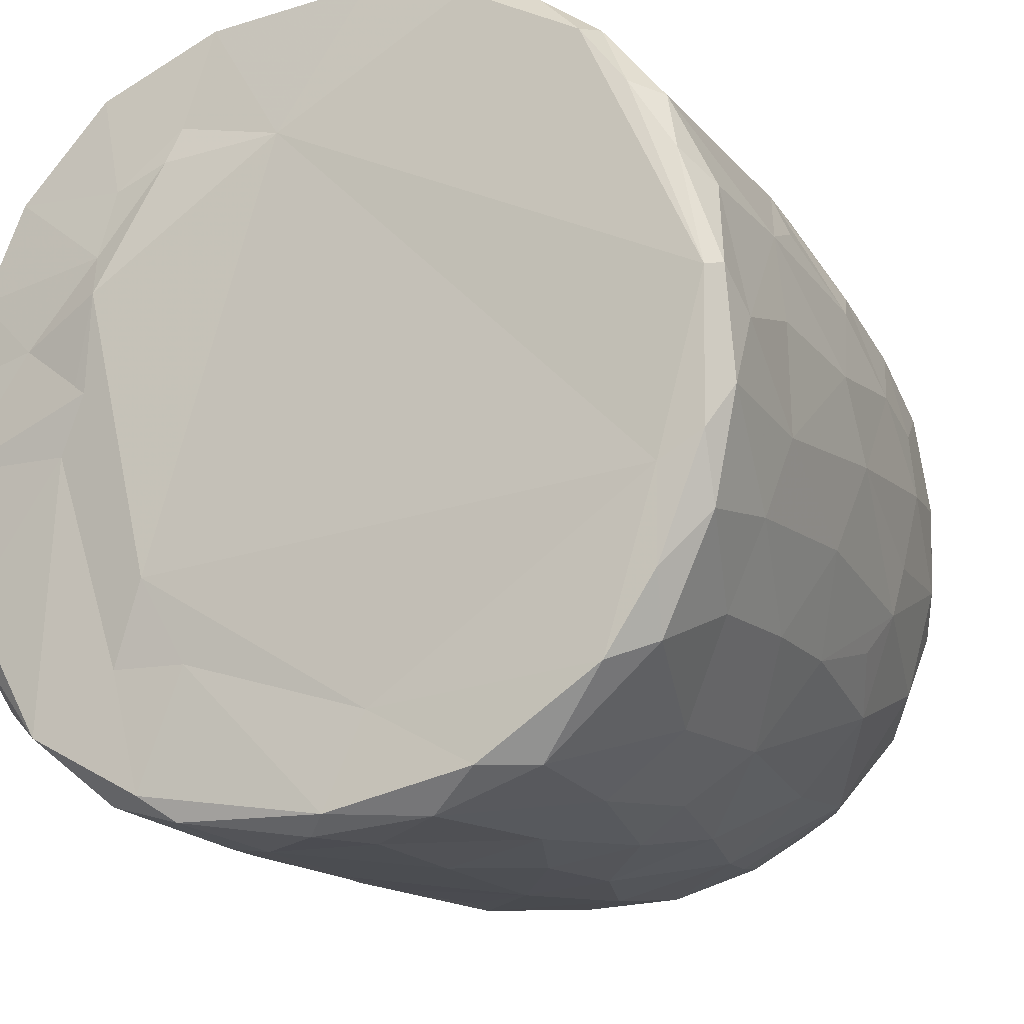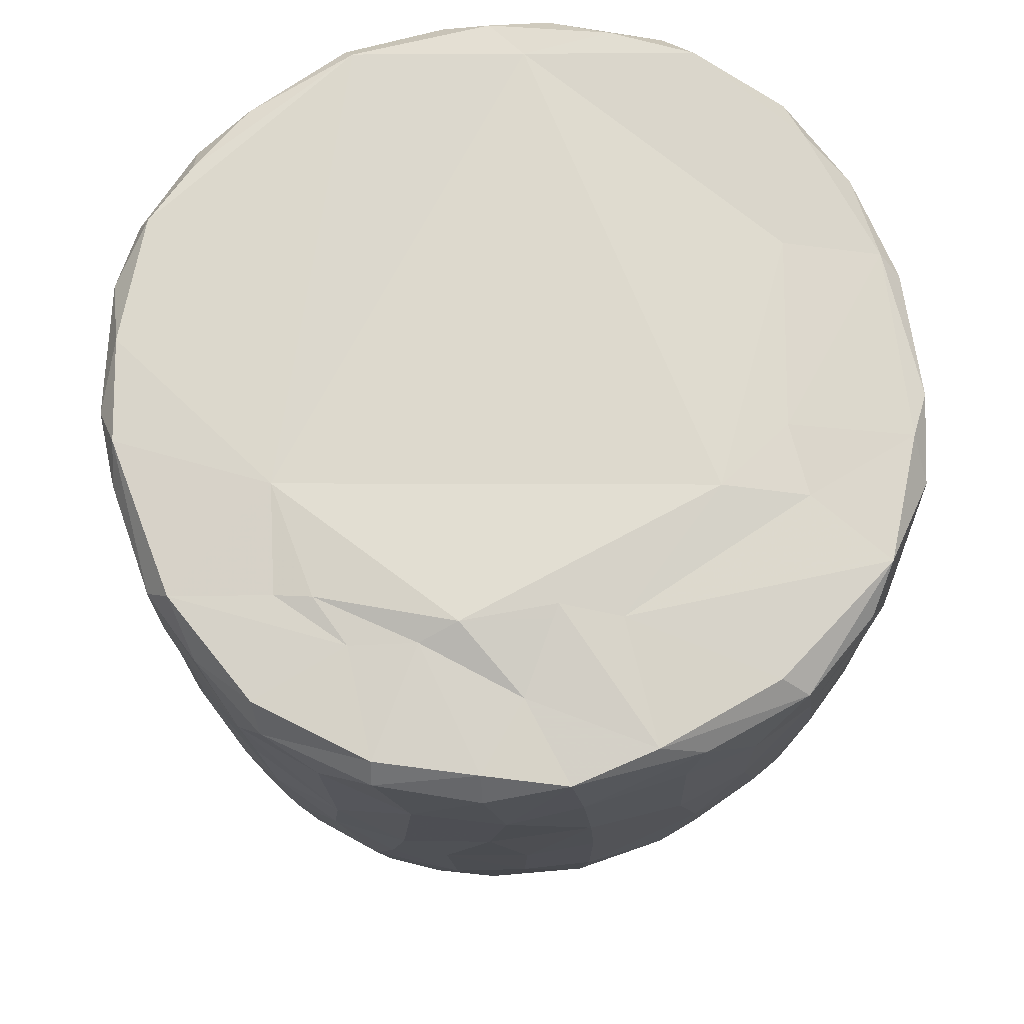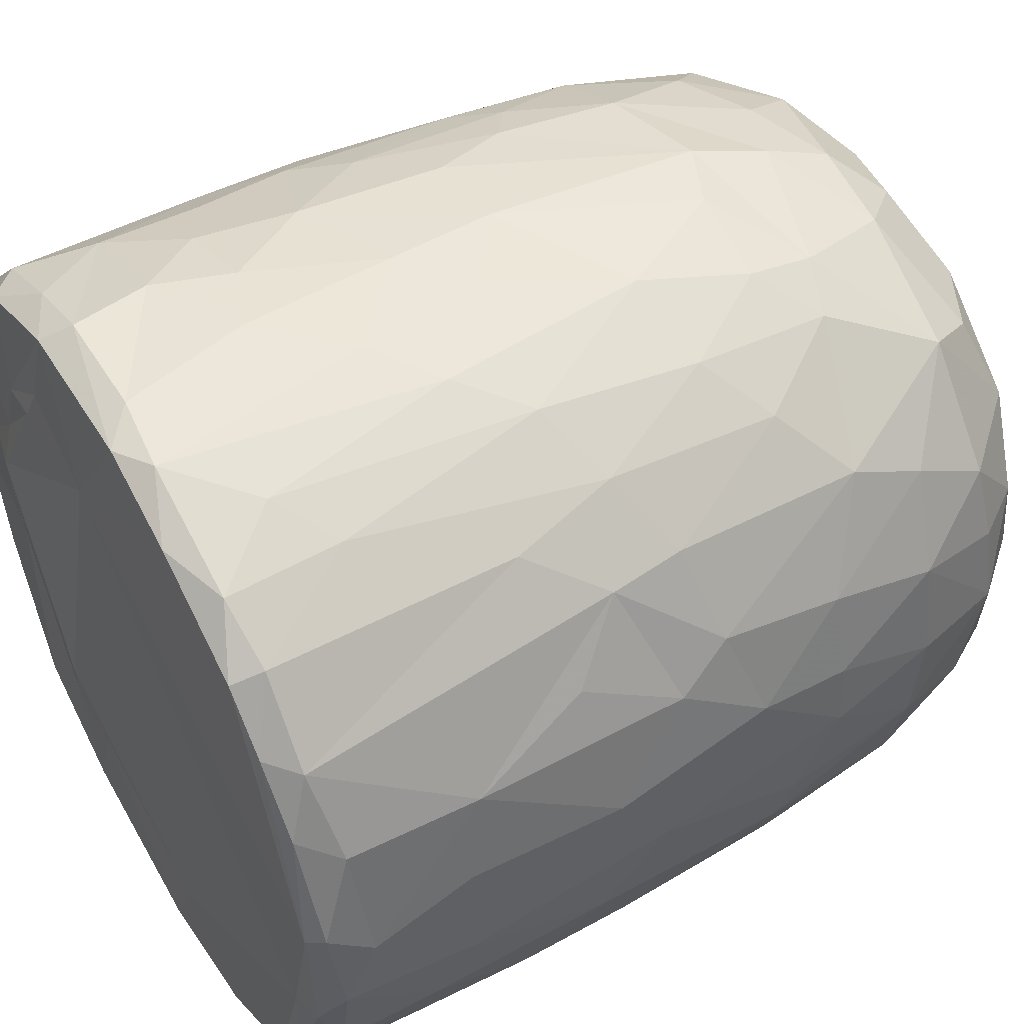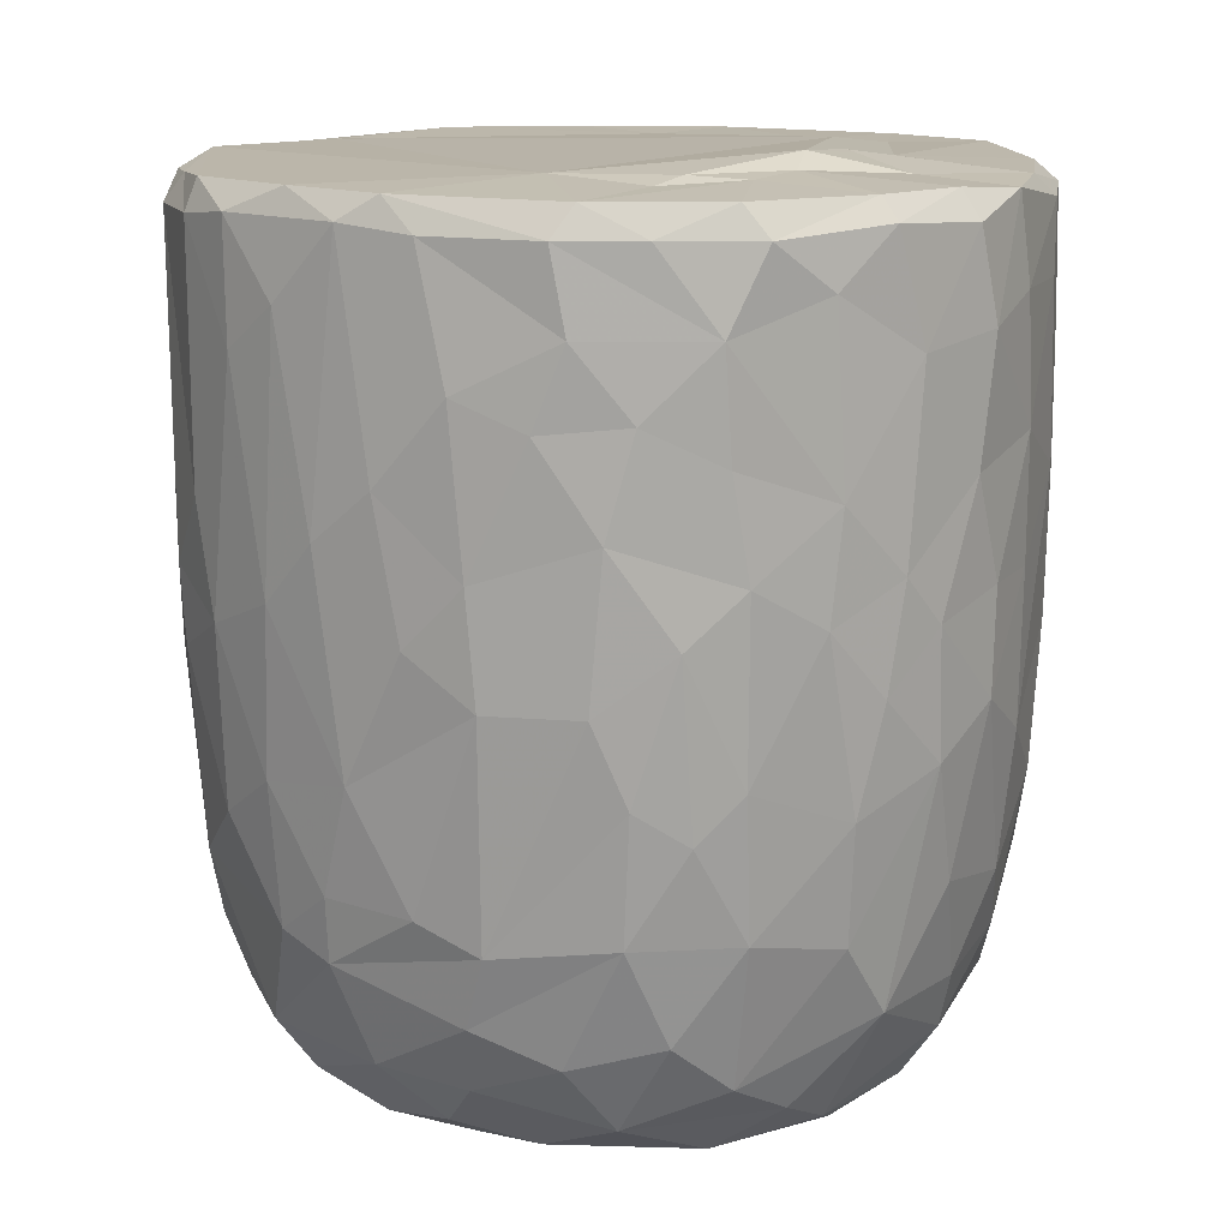
<metadata>
{"format":"obj","ext":"obj","renderer":"f3d","projection":"perspective","resolution":1024,"background":"white","views":[{"elev":-16.7,"azim":-154.6,"up":"+Z"},{"elev":73.2,"azim":73.1,"up":"+Y"},{"elev":49.2,"azim":-119.9,"up":"+Z"},{"elev":13.7,"azim":20.6,"up":"+Y"}]}
</metadata>
<code>
v 0.1359 -0.05968 -0.8983
v 0.1618 -0.1941 -0.8955
v -0.06468 0.07876 -0.9113
v 0.2027 0.2179 -0.8998
v 0.1728 0.4605 -0.9095
v -0.08528 0.5112 -0.9165
v -0.2271 0.3128 -0.8967
v 0.166 0.8134 -0.9101
v -0.08786 0.8189 -0.9138
v -0.3125 0.5312 -0.8751
v 0.3009 0.7381 -0.8825
v -0.009192 0.9515 -0.9149
v -0.2683 0.9319 -0.8901
v -0.004606 -0.4069 -0.8749
v 0.1633 -0.5706 -0.8341
v -0.1619 -0.5755 -0.8379
v -0.1504 -0.2471 -0.8861
v -0.4068 -0.298 -0.809
v -0.2441 0.02899 -0.8852
v 0.3851 0.02708 -0.8454
v -0.4057 0.2293 -0.8482
v 0.3806 0.5149 -0.8567
v 0.2837 0.9782 -0.868
v -0.05595 0.9958 -0.8797
v -0.3604 -0.5125 -0.7868
v 0.3202 -0.3533 -0.8337
v -0.4733 -0.02047 -0.8004
v 0.4714 0.2305 -0.8107
v 0.5064 0.4961 -0.7897
v -0.4752 0.5763 -0.8172
v 0.4816 0.7235 -0.8041
v -0.4973 0.9231 -0.8075
v 0.4678 0.9294 -0.8138
v -0.3844 0.9943 -0.8108
v 0.3709 0.9969 -0.8095
v -0.1324 -0.7621 -0.7772
v 0.1496 -0.7833 -0.7672
v -0.3256 -0.6858 -0.7594
v 0.4764 -0.4711 -0.7464
v 0.5374 -0.1941 -0.7461
v -0.6154 -0.2106 -0.6855
v 0.5198 -0.001155 -0.7684
v -0.5361 0.3019 -0.7866
v 0.6654 0.7416 -0.6721
v 0.3904 -0.6774 -0.7342
v -0.5959 -0.5386 -0.6517
v 0.6525 0.3523 -0.6792
v -0.6596 0.5967 -0.6913
v 0.6283 0.9979 -0.6692
v -0.1478 0.9915 -0.6797
v -0.297 -0.9384 -0.5829
v -0.4027 -0.8163 -0.6677
v -0.0713 -0.9313 -0.6634
v 0.09651 -0.8835 -0.6951
v 0.3613 -0.884 -0.6265
v -0.5329 -0.6944 -0.6363
v 0.5797 -0.6958 -0.6062
v 0.6431 -0.3253 -0.6446
v 0.663 0.09138 -0.6681
v -0.6755 0.245 -0.6728
v -0.7436 0.9195 -0.59
v -0.6544 0.9964 -0.6347
v 0.436 0.999 -0.5443
v 0.7219 0.9411 -0.5979
v 0.2398 -0.9527 -0.5764
v -0.4629 -0.8875 -0.5526
v -0.76 -0.2359 -0.5127
v 0.7906 0.2876 -0.5077
v -0.7684 0.9937 -0.258
v 0.2675 1.001 -0.5496
v 0.1972 -0.9925 -0.4878
v 0.5482 -0.8935 -0.4611
v 0.7885 -0.1479 -0.4742
v -0.8072 0.1823 -0.476
v -0.7994 0.7182 -0.4974
v 0.3632 1.022 -0.3626
v -0.2232 -0.9869 -0.4839
v -0.6556 -0.7907 -0.4476
v 0.7445 -0.5781 -0.4383
v -0.8121 0.4429 -0.4826
v 0.8101 0.5937 -0.4683
v -0.7644 0.9899 -0.4636
v 0.4872 -0.9568 -0.3948
v -0.5165 -0.9438 -0.3994
v 0.666 -0.7665 -0.4395
v -0.8231 -0.08465 -0.4014
v 0.8483 0.94 -0.4094
v -0.7705 -0.5577 -0.3948
v 0.07656 -1.015 -0.3865
v -0.4238 -0.9993 -0.2639
v -0.8582 -0.1781 -0.2982
v 0.8334 -0.06752 -0.3849
v 0.876 0.3582 -0.3064
v -0.8605 0.9298 -0.3463
v 0.8061 0.989 -0.3565
v 0.7116 -0.8669 -0.1552
v 0.8316 -0.4702 -0.2618
v 0.533 -0.9834 -0.1852
v -0.6818 -0.8677 -0.2415
v -0.7692 -0.7362 -0.2166
v -0.8868 0.2908 -0.2693
v 0.876 0.6735 -0.3031
v -0.8787 0.7026 -0.307
v 0.5814 1.013 -0.07076
v 0.7822 -0.7358 -0.1837
v -0.8436 -0.5399 -0.1573
v 0.8862 -0.2708 -0.1312
v 0.8915 0.04503 -0.2023
v 0.9009 0.9331 -0.1588
v 0.07315 1.016 0.5755
v -0.9121 0.9357 -0.1045
v -0.8647 0.9869 -0.2025
v 0.4934 -0.9963 -0.01311
v -0.6267 -0.9496 -0.01765
v 0.9121 0.3858 -0.1331
v -0.9158 0.6335 -0.1264
v 0.8735 0.987 -0.05885
v -0.8787 -0.2055 -0.1834
v -0.916 0.157 -0.0527
v 0.9084 0.7741 -0.1217
v -0.3113 -1.006 0.1699
v -0.7748 -0.7898 0.03331
v 0.8422 -0.5874 -0.02761
v -0.8867 -0.3069 0.01381
v -0.8765 1.003 0.1218
v 0.4288 -1.001 0.315
v 0.9054 -0.1288 0.07385
v 0.9175 0.4959 0.09253
v 0.5172 1.033 0.05703
v -0.5074 -0.9858 0.2011
v 0.7782 -0.7657 0.1545
v 0.8729 -0.4333 0.08039
v 0.9123 0.2138 0.07603
v -0.9142 0.2745 0.1187
v -0.9182 0.8659 0.05235
v 0.4966 1.048 0.2736
v 0.6904 -0.8934 0.1268
v -0.6631 -0.8962 0.2235
v -0.843 -0.5667 0.05249
v 0.8115 -0.6358 0.1903
v -0.9095 0.63 0.1242
v -0.9049 0.9673 0.1329
v 0.913 0.7783 0.1163
v 0.5701 -0.9622 0.2476
v -0.8714 -0.3103 0.1633
v -0.8882 -0.09695 0.1905
v 0.8956 0.9783 0.1441
v 0.688 1.001 0.1858
v -0.7468 -0.7807 0.2202
v -0.8106 -0.563 0.2863
v 0.8897 -0.02532 0.2413
v 0.8309 -0.3946 0.3071
v -0.8638 0.1025 0.3305
v 0.8939 0.2092 0.2366
v 0.8916 0.723 0.288
v 0.8727 0.4429 0.323
v -0.8747 0.5916 0.3309
v -0.8678 0.8921 0.3299
v 0.8197 0.9925 0.3222
v -0.8236 -0.3045 0.3612
v 0.8656 0.928 0.3326
v 0.5101 1.017 0.3684
v -0.3685 -0.9912 0.3713
v 0.6009 -0.8987 0.3923
v -0.7013 -0.7621 0.3949
v -0.5369 -0.9344 0.4036
v 0.148 -0.996 0.4747
v 0.7374 -0.6405 0.4362
v 0.8304 -0.1233 0.4
v -0.8271 -0.02016 0.4118
v 0.8296 0.1617 0.4209
v -0.8172 0.9812 0.3862
v -0.1213 -0.9909 0.5152
v -0.8169 0.3249 0.4459
v 0.8029 0.6959 0.4829
v 0.3956 -0.9511 0.519
v -0.7054 -0.5857 0.4981
v 0.6934 -0.4714 0.5555
v -0.7759 0.9259 0.5282
v -0.7159 0.9906 0.5456
v 0.3463 1.019 0.5578
v 0.7237 0.9945 0.5361
v -0.2942 -0.9494 0.5691
v 0.5645 -0.8349 0.5222
v 0.7124 -0.2045 0.5833
v 0.7574 0.03517 0.5425
v -0.7311 0.1998 0.5963
v 0.7838 0.2716 0.5116
v 0.7631 0.9446 0.5488
v -0.6156 0.9977 0.6769
v -0.4522 -0.8698 0.5815
v -0.5167 -0.7488 0.6417
v -0.6933 -0.4146 0.5791
v 0.4704 1.011 0.5153
v 0.07934 -0.9436 0.6326
v -0.7129 0.02949 0.6077
v 0.6754 0.1896 0.6568
v 0.6956 0.4294 0.6409
v 0.2659 -0.8621 0.6937
v 0.494 -0.76 0.6492
v -0.1042 -0.896 0.6847
v 0.5429 -0.4327 0.713
v -0.635 0.9266 0.7003
v -0.6307 0.365 0.7023
v 0.6787 0.8225 0.6539
v 0.3145 1.004 0.6373
v 0.523 0.9937 0.7466
v -0.2304 -0.7655 0.761
v -0.5733 -0.2819 0.7125
v 0.5534 0.282 0.762
v 0.5825 0.9247 0.7473
v 0.3947 -0.6519 0.7445
v -0.4274 -0.4967 0.7703
v -0.5741 0.1181 0.7424
v 0.5461 -0.1168 0.7463
v -0.0166 -0.7846 0.7776
v -0.3029 -0.5414 0.814
v -0.4368 -0.1782 0.8016
v 0.5217 0.5074 0.782
v 0.5116 0.7465 0.7969
v -0.4966 0.6804 0.7985
v -0.504 0.9431 0.7915
v -0.3556 1.001 0.8169
v 0.2474 0.9939 0.8576
v 0.1846 -0.7113 0.7881
v 0.3256 -0.434 0.822
v 0.4543 -0.2221 0.7909
v 0.003951 -0.6302 0.8409
v -0.2991 -0.3939 0.8359
v 0.3455 -0.1471 0.8433
v 0.4405 0.1643 0.8221
v -0.4117 0.1912 0.8347
v 0.3065 0.3678 0.8781
v 0.3636 0.5902 0.8572
v -0.3713 0.7785 0.856
v 0.3854 0.9276 0.8411
v 0.05407 -0.466 0.8744
v -0.09095 -0.4057 0.875
v -0.2303 -0.1492 0.8761
v 0.2763 0.03427 0.877
v -0.2877 0.3307 0.8823
v 0.2432 0.747 0.8978
v -0.2181 0.9443 0.8962
v -0.1282 0.9987 0.8834
v 0.06379 0.03312 0.9114
v -0.09021 0.1429 0.9109
v 0.04474 0.2808 0.9179
v -0.1468 0.4477 0.9113
v 0.1744 0.5709 0.9076
v 0.2097 0.9265 0.9018
v -0.04959 0.9276 0.9128
v 0.01641 0.6358 0.9245
f 1 2 3
f 1 3 4
f 3 5 4
f 3 6 5
f 7 6 3
f 6 8 5
f 9 6 10
f 6 9 8
f 11 5 8
f 8 9 12
f 9 13 12
f 14 2 15
f 16 17 14
f 14 17 2
f 17 18 19
f 19 3 17
f 17 3 2
f 2 1 20
f 20 1 4
f 19 21 7
f 7 3 19
f 5 22 4
f 10 6 7
f 11 22 5
f 10 13 9
f 8 12 23
f 8 23 11
f 24 12 13
f 12 24 23
f 16 14 15
f 25 18 16
f 15 2 26
f 18 17 16
f 2 20 26
f 27 19 18
f 27 21 19
f 20 4 28
f 4 22 28
f 21 10 7
f 29 28 22
f 30 10 21
f 31 22 11
f 30 13 10
f 32 13 30
f 11 33 31
f 23 33 11
f 34 13 32
f 34 24 13
f 35 33 23
f 24 35 23
f 36 16 37
f 16 15 37
f 38 16 36
f 38 25 16
f 39 26 40
f 27 18 41
f 26 20 40
f 20 42 40
f 20 28 42
f 27 43 21
f 30 21 43
f 31 29 22
f 29 31 44
f 37 15 45
f 25 38 46
f 39 45 15
f 26 39 15
f 29 47 28
f 30 43 48
f 47 29 44
f 48 32 30
f 31 33 44
f 44 33 49
f 49 33 35
f 34 50 24
f 51 52 53
f 52 36 53
f 53 36 37
f 53 37 54
f 52 38 36
f 37 45 55
f 46 38 56
f 57 45 39
f 18 25 46
f 58 39 40
f 42 28 59
f 60 43 27
f 59 28 47
f 61 32 48
f 32 62 34
f 63 49 35
f 37 55 54
f 57 55 45
f 52 56 38
f 39 58 57
f 18 46 41
f 59 40 42
f 41 60 27
f 48 43 60
f 64 44 49
f 62 32 61
f 62 50 34
f 54 65 53
f 55 65 54
f 66 56 52
f 40 59 58
f 41 67 60
f 59 47 68
f 68 47 44
f 62 69 50
f 50 70 24
f 70 35 24
f 35 70 63
f 65 71 53
f 66 52 51
f 57 72 55
f 41 46 67
f 73 58 59
f 60 67 74
f 75 61 48
f 76 70 50
f 77 51 53
f 78 56 66
f 46 56 78
f 58 79 57
f 58 73 79
f 73 59 68
f 48 80 75
f 44 81 68
f 44 64 81
f 62 61 82
f 82 69 62
f 50 69 76
f 77 53 71
f 55 83 65
f 72 83 55
f 66 84 78
f 85 72 57
f 86 74 67
f 80 48 60
f 80 60 74
f 64 87 81
f 49 87 64
f 84 66 51
f 78 88 46
f 88 67 46
f 89 77 71
f 51 90 84
f 90 51 77
f 83 71 65
f 79 85 57
f 91 86 67
f 73 68 92
f 68 81 93
f 94 61 75
f 61 94 82
f 70 76 63
f 87 49 95
f 96 72 85
f 73 97 79
f 68 93 92
f 98 89 71
f 78 84 99
f 78 100 88
f 91 67 88
f 92 97 73
f 91 74 86
f 80 74 101
f 102 93 81
f 80 103 75
f 87 102 81
f 76 104 63
f 83 98 71
f 96 83 72
f 96 85 105
f 85 79 105
f 79 97 105
f 106 91 88
f 92 107 97
f 91 101 74
f 93 108 92
f 80 101 103
f 103 94 75
f 87 109 102
f 110 76 69
f 63 104 49
f 98 83 96
f 99 100 78
f 106 88 100
f 92 108 107
f 111 94 103
f 82 94 112
f 89 90 77
f 113 89 98
f 99 84 114
f 102 115 93
f 103 101 116
f 95 117 87
f 117 109 87
f 112 69 82
f 91 106 118
f 119 91 118
f 119 101 91
f 115 108 93
f 109 120 102
f 111 112 94
f 49 104 95
f 104 117 95
f 114 84 90
f 116 101 119
f 115 102 120
f 103 116 111
f 89 121 90
f 99 122 100
f 97 123 105
f 97 107 123
f 118 106 124
f 111 125 112
f 126 121 89
f 113 126 89
f 122 99 114
f 122 106 100
f 108 127 107
f 124 119 118
f 120 128 115
f 125 69 112
f 129 117 104
f 90 130 114
f 131 96 105
f 107 132 123
f 115 127 108
f 115 133 127
f 134 116 119
f 135 111 116
f 110 136 76
f 136 104 76
f 121 130 90
f 113 98 137
f 96 137 98
f 122 114 138
f 105 123 131
f 106 122 139
f 139 124 106
f 132 140 123
f 141 116 134
f 141 135 116
f 142 111 135
f 109 143 120
f 111 142 125
f 136 129 104
f 144 113 137
f 96 131 137
f 140 131 123
f 145 124 139
f 107 127 132
f 128 133 115
f 138 114 130
f 146 124 145
f 124 146 119
f 134 119 146
f 120 143 128
f 109 147 143
f 109 117 147
f 148 117 129
f 138 149 122
f 122 150 139
f 127 151 132
f 133 151 127
f 148 147 117
f 126 113 144
f 150 122 149
f 145 139 150
f 132 152 140
f 152 132 151
f 153 134 146
f 133 154 151
f 147 155 143
f 136 148 129
f 154 128 156
f 133 128 154
f 157 141 134
f 156 128 155
f 155 128 143
f 157 135 141
f 158 142 135
f 148 159 147
f 160 145 150
f 157 134 153
f 158 135 157
f 147 161 155
f 136 162 148
f 163 130 121
f 164 144 137
f 138 165 149
f 164 137 131
f 165 150 149
f 160 146 145
f 159 161 147
f 125 110 69
f 162 159 148
f 163 166 130
f 167 121 126
f 138 130 166
f 168 164 131
f 168 131 140
f 151 169 152
f 170 146 160
f 153 146 170
f 154 156 171
f 172 142 158
f 142 172 125
f 173 163 121
f 152 168 140
f 154 171 151
f 174 157 153
f 175 156 155
f 175 155 161
f 176 167 126
f 176 126 144
f 164 176 144
f 165 138 166
f 177 150 165
f 169 168 152
f 169 178 168
f 151 171 169
f 179 158 157
f 172 180 125
f 181 136 110
f 162 182 159
f 167 173 121
f 183 166 163
f 164 168 184
f 177 160 150
f 178 169 185
f 186 169 171
f 153 170 187
f 153 187 174
f 156 188 171
f 175 188 156
f 161 189 175
f 189 159 182
f 189 161 159
f 180 190 125
f 181 162 136
f 163 173 183
f 166 183 191
f 184 176 164
f 166 192 165
f 191 192 166
f 193 160 177
f 185 169 186
f 171 188 186
f 179 172 158
f 172 179 180
f 190 110 125
f 194 182 162
f 181 194 162
f 195 167 176
f 177 165 192
f 193 170 160
f 170 196 187
f 197 186 188
f 198 188 175
f 179 157 187
f 187 157 174
f 195 173 167
f 199 195 176
f 168 200 184
f 193 177 192
f 200 168 178
f 196 170 193
f 173 201 183
f 184 199 176
f 178 185 202
f 186 197 185
f 188 198 197
f 203 179 204
f 189 205 175
f 203 180 179
f 110 206 181
f 181 206 194
f 194 207 182
f 201 173 195
f 183 208 191
f 208 183 201
f 184 200 199
f 202 200 178
f 196 193 209
f 197 198 210
f 179 187 204
f 198 175 205
f 203 190 180
f 189 182 211
f 208 192 191
f 199 200 212
f 200 202 212
f 192 213 193
f 193 213 209
f 214 196 209
f 185 197 215
f 187 196 214
f 189 211 205
f 182 207 211
f 195 216 201
f 195 199 216
f 217 213 192
f 209 213 218
f 185 215 202
f 209 218 214
f 197 210 215
f 214 204 187
f 219 198 220
f 205 220 198
f 203 204 221
f 211 220 205
f 190 203 222
f 190 223 110
f 224 194 206
f 201 216 208
f 225 216 199
f 217 192 208
f 212 225 199
f 225 212 226
f 202 226 212
f 226 202 227
f 215 227 202
f 214 221 204
f 198 219 210
f 222 203 221
f 223 190 222
f 224 207 194
f 228 208 216
f 225 228 216
f 217 208 228
f 213 217 229
f 213 229 218
f 230 227 231
f 215 231 227
f 232 214 218
f 210 231 215
f 221 214 232
f 210 219 233
f 220 234 219
f 221 235 222
f 236 220 211
f 207 224 236
f 207 236 211
f 110 224 206
f 225 226 228
f 237 228 226
f 237 217 228
f 238 229 217
f 238 217 237
f 230 237 226
f 229 238 239
f 227 230 226
f 229 239 218
f 240 230 231
f 232 218 239
f 210 233 231
f 235 232 241
f 235 221 232
f 219 234 233
f 220 242 234
f 235 243 222
f 243 223 222
f 243 244 223
f 223 244 110
f 244 224 110
f 245 238 237
f 239 238 245
f 240 245 237
f 240 237 230
f 246 239 245
f 241 232 239
f 241 239 246
f 233 247 245
f 233 245 240
f 231 233 240
f 248 241 246
f 248 243 241
f 234 249 233
f 243 235 241
f 242 249 234
f 250 242 220
f 220 236 250
f 224 250 236
f 244 243 251
f 244 251 250
f 224 244 250
f 247 246 245
f 248 246 247
f 252 248 247
f 252 247 249
f 233 249 247
f 243 248 252
f 251 243 252
f 252 249 242
f 251 252 242
f 250 251 242

</code>
